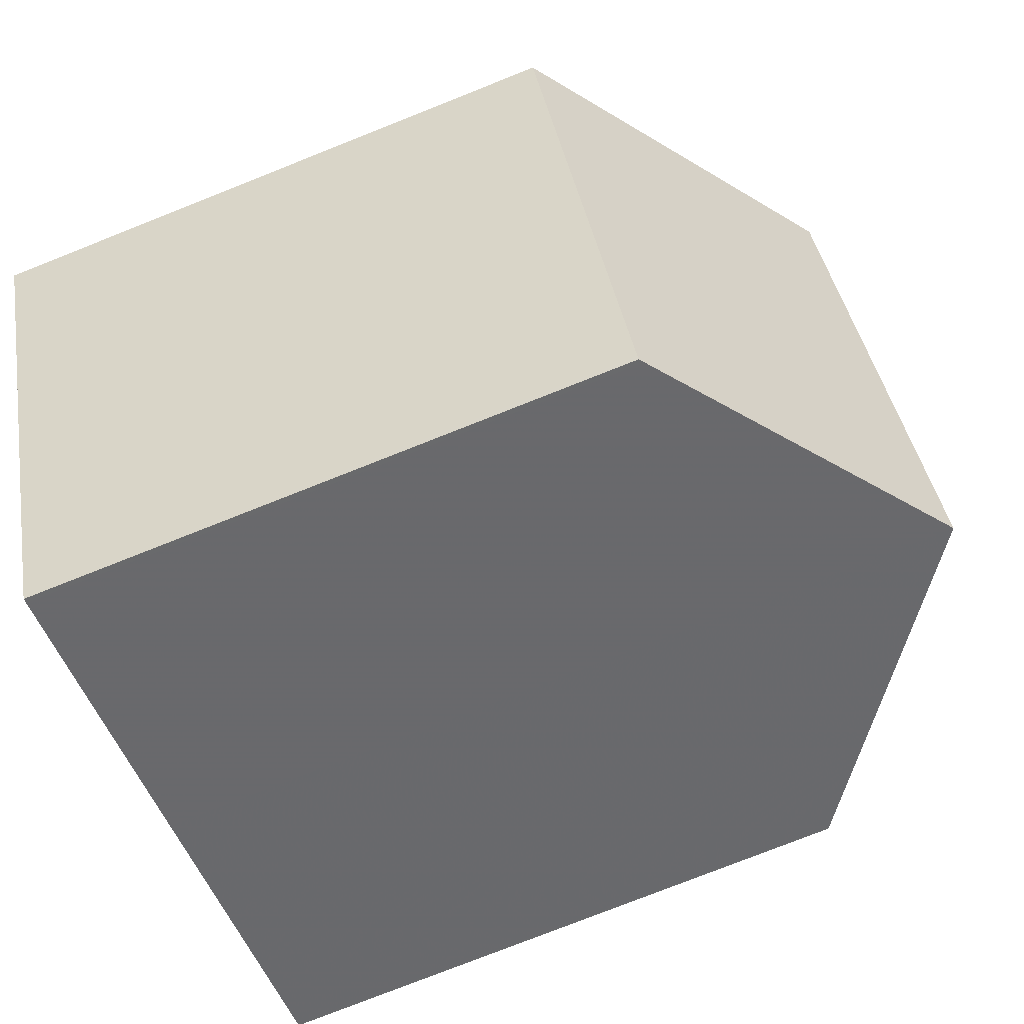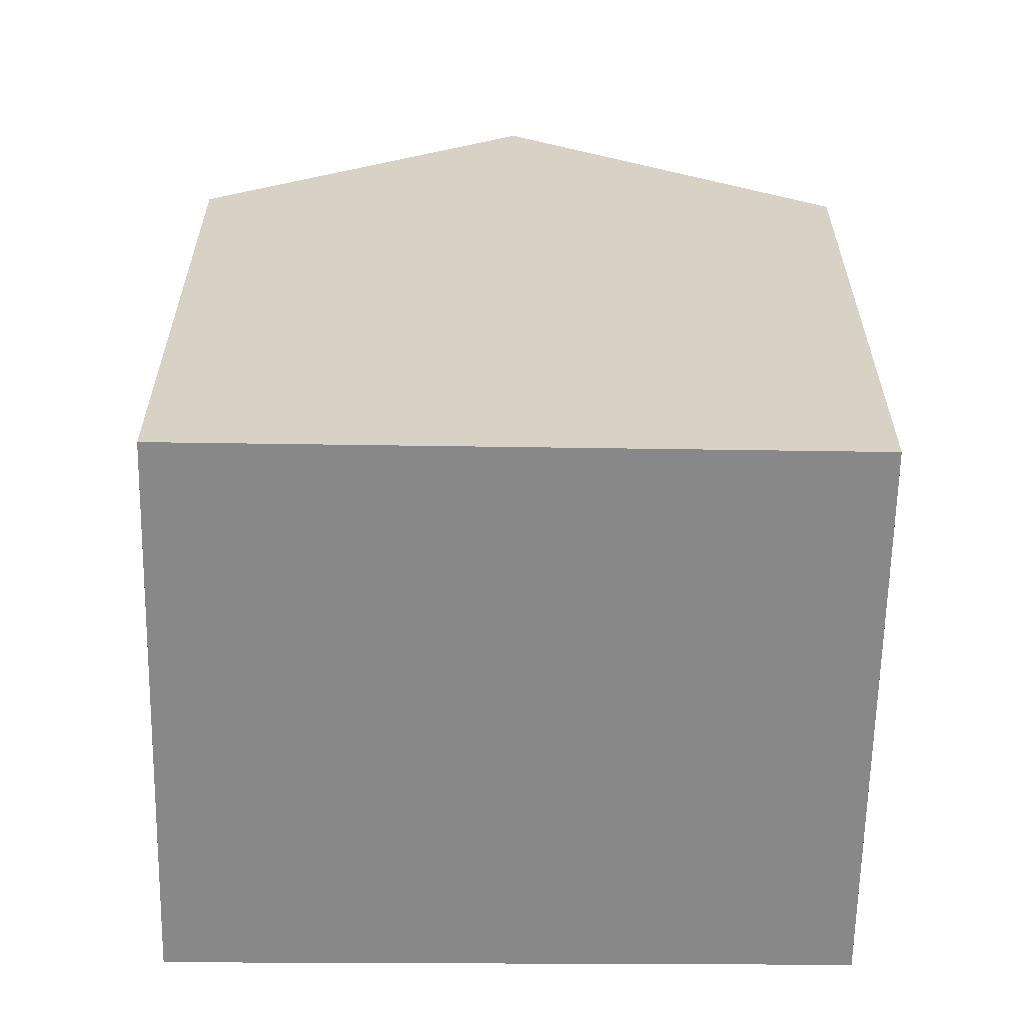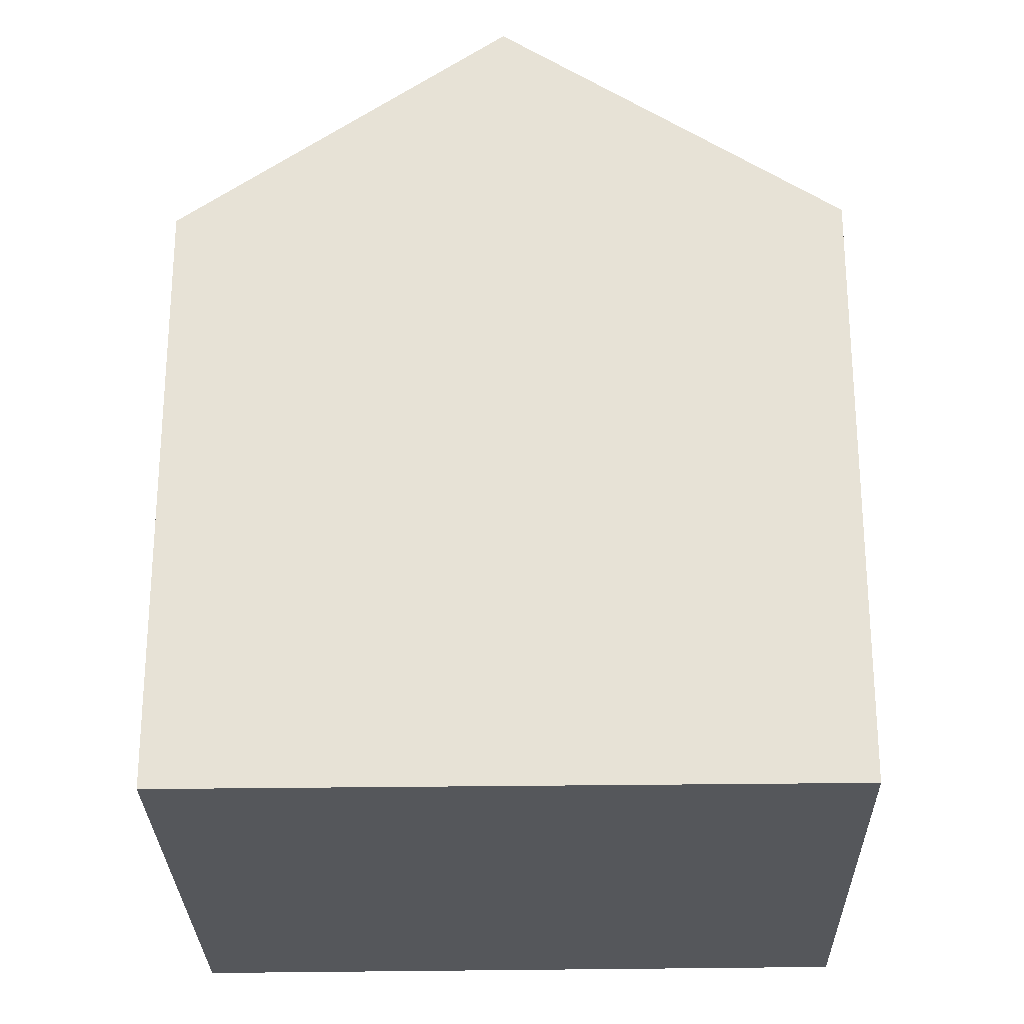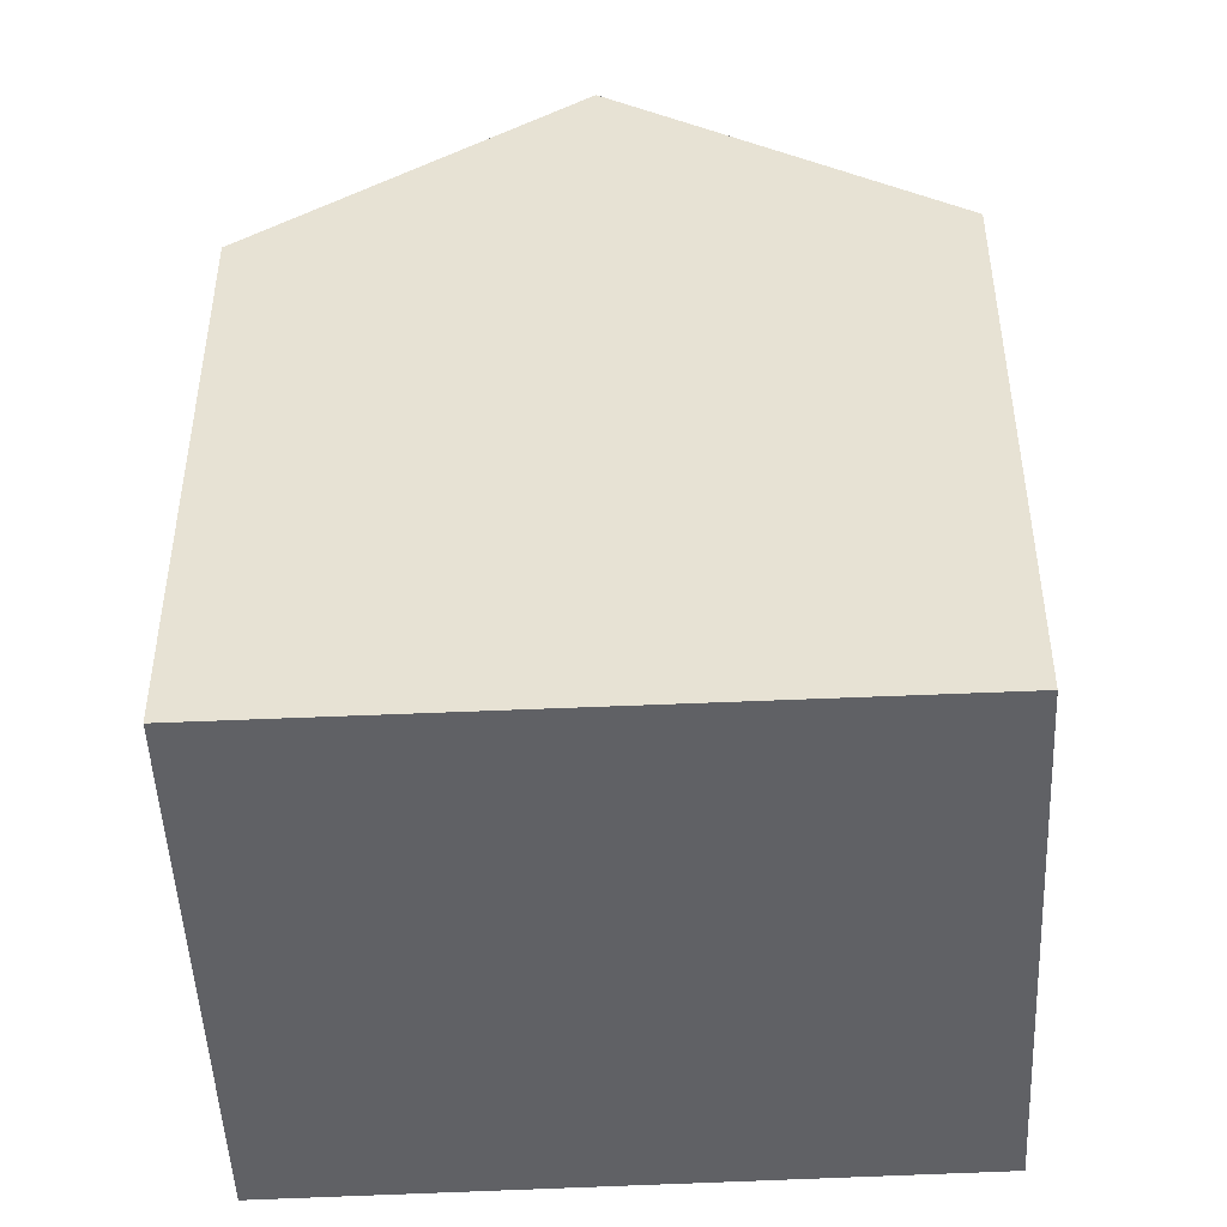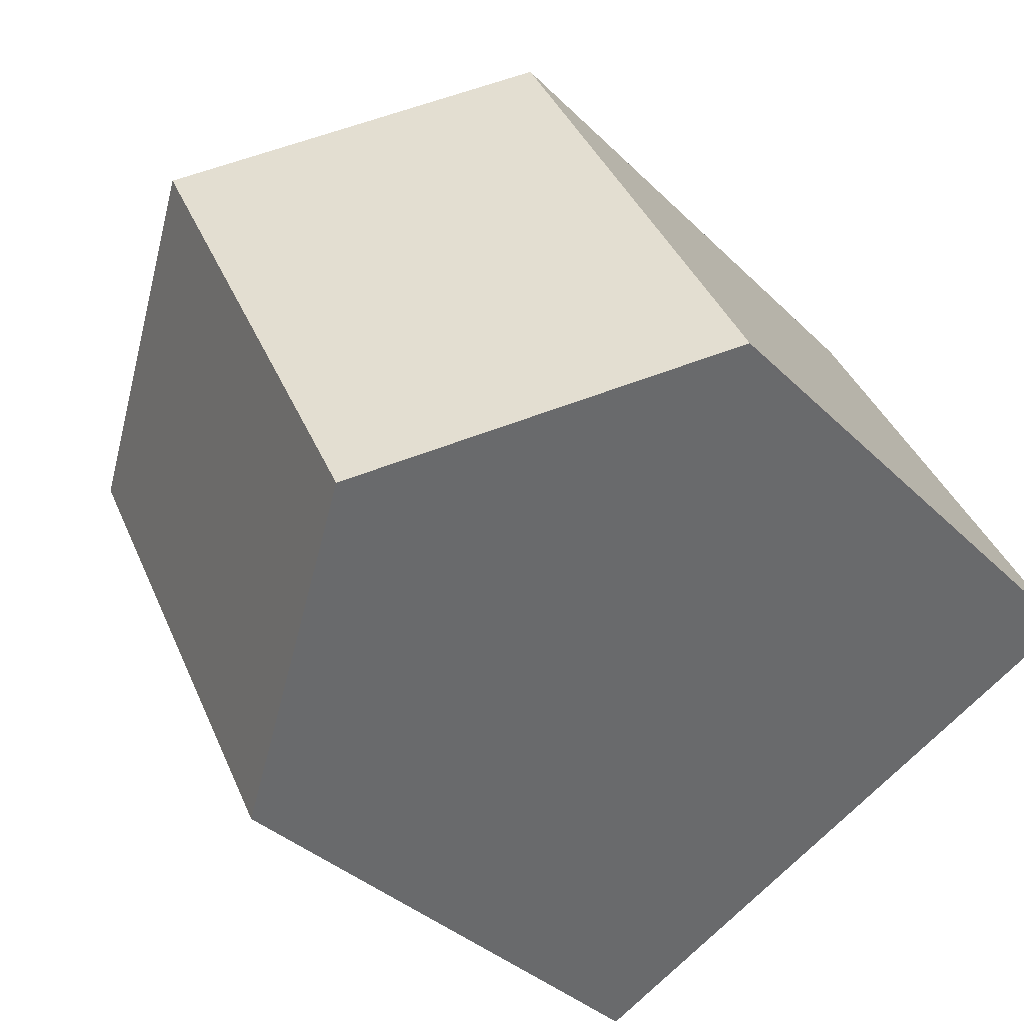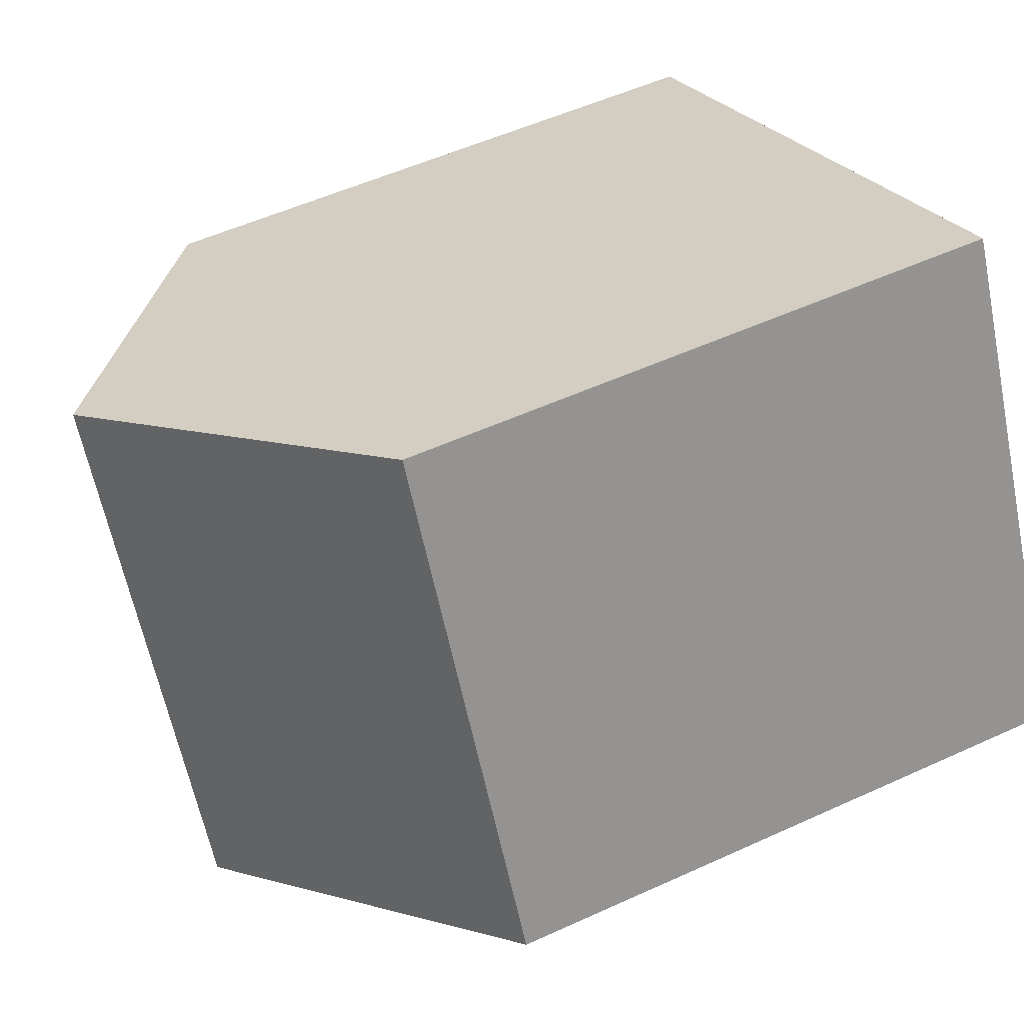
<metadata>
{"format":"obj","ext":"obj","renderer":"f3d","projection":"perspective","resolution":1024,"background":"white","views":[{"elev":-77.3,"azim":-68.4,"up":"+Y"},{"elev":-62.9,"azim":25.7,"up":"+Z"},{"elev":-27.0,"azim":27.9,"up":"+Z"},{"elev":-48.6,"azim":29.4,"up":"+Z"},{"elev":-34.8,"azim":37.5,"up":"+Y"},{"elev":52.6,"azim":63.7,"up":"+Y"}]}
</metadata>
<code>
v -1897 -2074 6.484
v -1894 -2080 6.465
v -1900 -2083 6.436
v -1903 -2077 6.444
v -1900 -2076 8.821
v -1897 -2081 8.807
v -1900 -2076 8.821
v -1897 -2074 6.484
v -1897 -2081 8.808
v -1897 -2081 8.807
v -1900 -2076 8.821
v -1900 -2076 8.821
v -1903 -2077 6.444
v -1900 -2083 6.476
v -1903 -2077 6.484
v -1903 -2077 6.484
v -1897 -2081 8.808
v -1894 -2080 6.465
v -1900 -2083 6.476
v -1900 -2083 6.436
v -1897 -2074 6.505
v -1894 -2080 6.486
v -1897 -2074 6.505
v -1894 -2080 6.485
v -1897 -2074 6.484
v -1897 -2074 6.484
v -1897 -2074 0
v -1897 -2074 0
v -1894 -2080 6.485
v -1894 -2080 6.465
v -1894 -2080 8.882e-16
v -1894 -2080 -8.882e-16
v -1900 -2083 6.436
v -1900 -2083 6.436
v -1900 -2083 0
v -1900 -2083 0
v -1903 -2077 6.484
v -1903 -2077 6.444
v -1903 -2077 0
v -1903 -2077 0
v -1897 -2074 6.505
v -1900 -2076 8.821
v -1900 -2076 0
v -1897 -2074 0
v -1894 -2080 6.465
v -1897 -2074 6.484
v -1897 -2074 0
v -1894 -2080 0
v -1900 -2083 6.476
v -1897 -2081 8.807
v -1897 -2081 0
v -1900 -2083 0
v -1903 -2077 6.444
v -1903 -2077 6.444
v -1903 -2077 -8.882e-16
v -1903 -2077 0
v -1900 -2083 6.436
v -1900 -2083 6.476
v -1900 -2083 0
v -1900 -2083 0
v -1900 -2076 8.821
v -1903 -2077 6.484
v -1903 -2077 0
v -1900 -2076 0
v -1894 -2080 6.465
v -1894 -2080 6.465
v -1894 -2080 0
v -1894 -2080 8.882e-16
v -1903 -2077 6.444
v -1900 -2083 6.436
v -1900 -2083 0
v -1903 -2077 -8.882e-16
v -1897 -2074 6.484
v -1897 -2074 6.505
v -1897 -2074 0
v -1897 -2074 0
v -1897 -2081 8.807
v -1894 -2080 6.485
v -1894 -2080 -8.882e-16
v -1897 -2081 0
v -1900 -2083 0
v -1903 -2077 0
v -1897 -2074 0
v -1894 -2080 0
f 22 9 7 21
f 21 7 5 23
f 19 15 12 17
f 16 11 12 15
f 20 13 15 19
f 15 13 4 16
f 24 6 9 22
f 17 10 14 19
f 19 14 3 20
f 21 8 18 22
f 23 1 8 21
f 22 18 2 24
f 26 27 28 25
f 30 31 32 29
f 34 35 36 33
f 38 39 40 37
f 42 43 44 41
f 46 47 48 45
f 50 51 52 49
f 54 55 56 53
f 58 59 60 57
f 62 63 64 61
f 66 67 68 65
f 70 71 72 69
f 74 75 76 73
f 78 79 80 77
f 82 83 84 81

</code>
